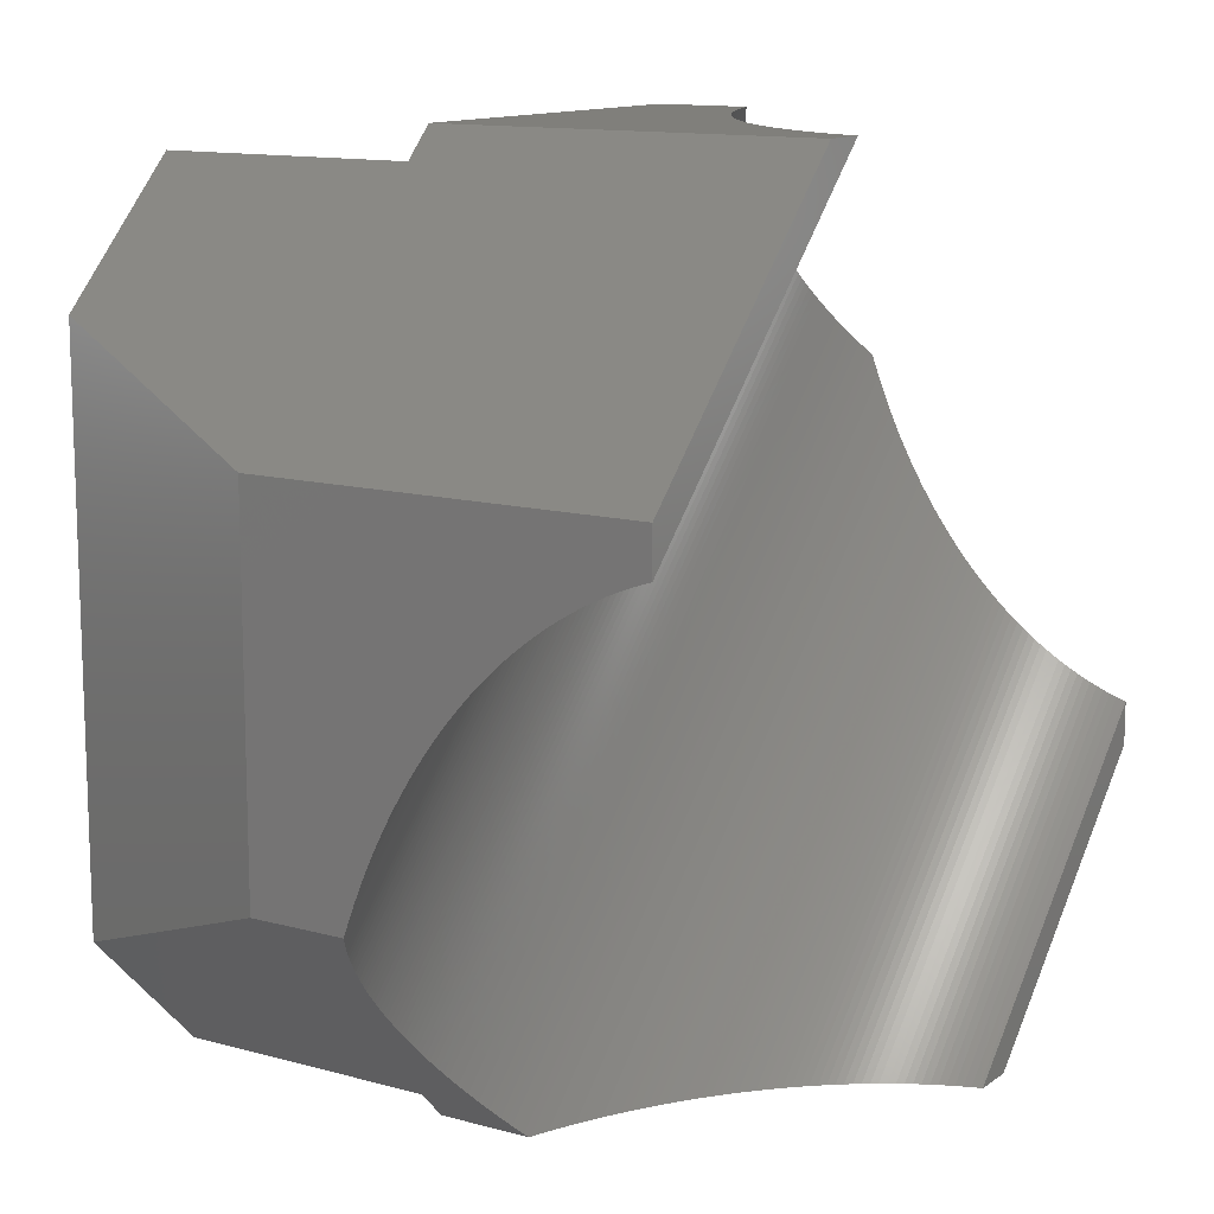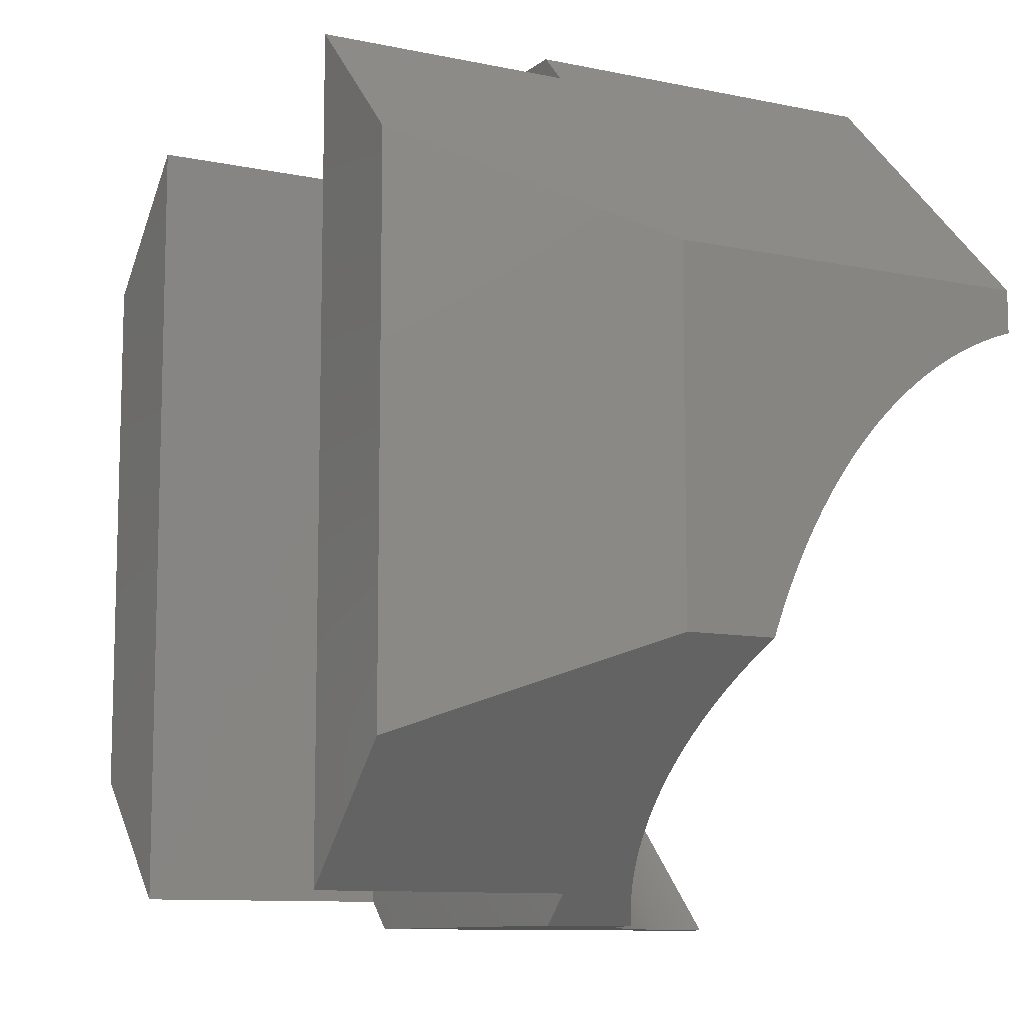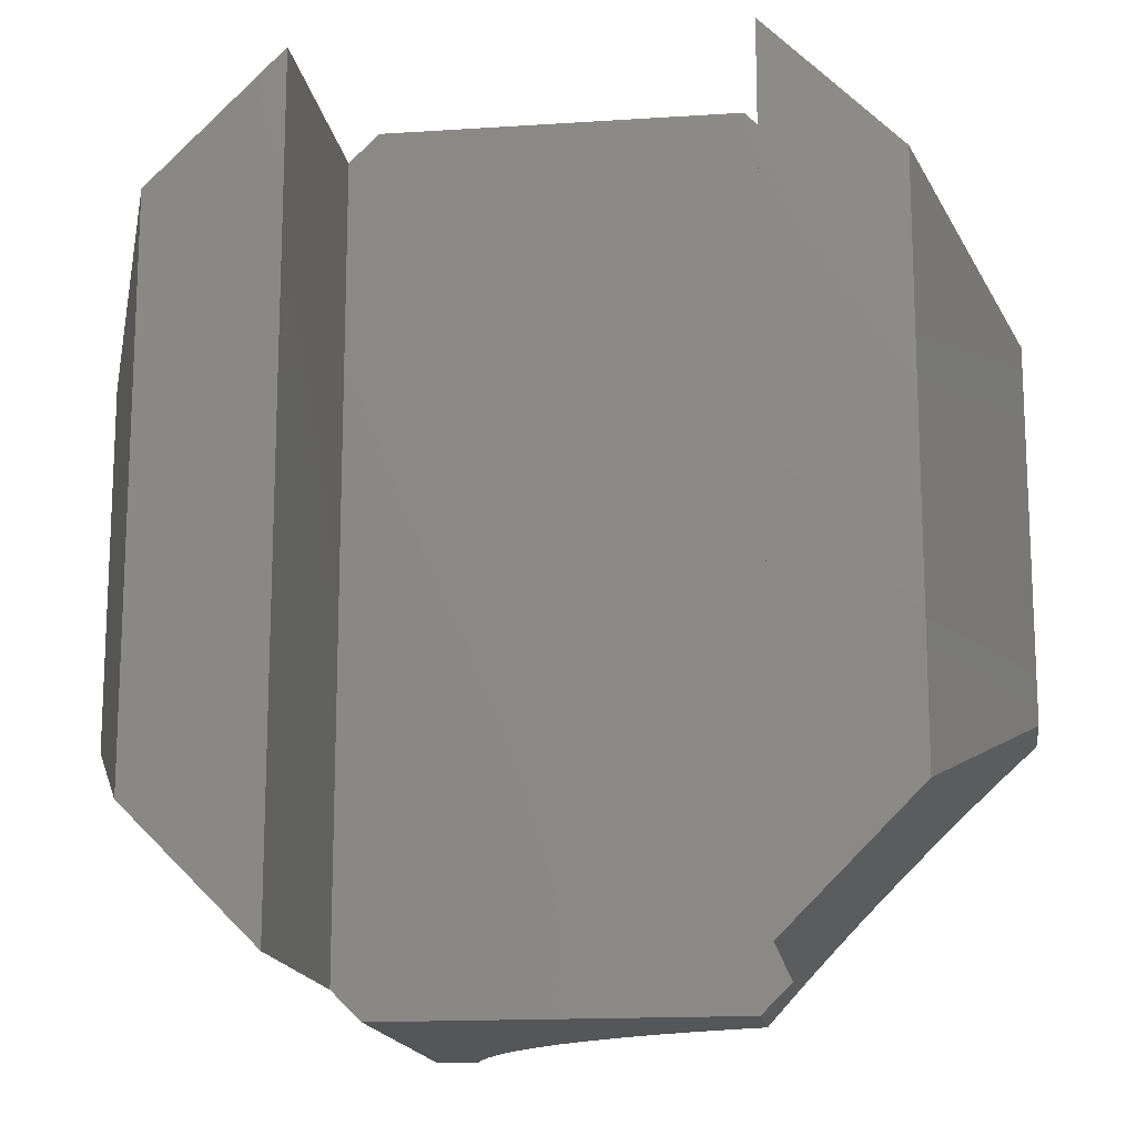
<metadata>
{"format":"stl","ext":"stl","renderer":"f3d","projection":"perspective","resolution":1024,"background":"white","views":[{"elev":12.5,"azim":-57.3,"up":"+Y"},{"elev":-10.0,"azim":-118.5,"up":"+Y"},{"elev":-15.6,"azim":-172.1,"up":"+Y"}]}
</metadata>
<code>
# stl→obj: 354 verts, 704 faces
v 7.094 16.66 13.5
v 6.956 16.79 9.99
v 6.956 16.79 13.59
v 7.273 16.48 13.38
v 7.454 16.3 13.27
v 7.637 16.11 13.17
v 7.821 15.93 13.06
v 8.006 15.74 12.96
v 8.192 15.56 12.87
v 8.1 15.65 9.99
v 8.379 15.37 12.78
v 8.567 15.18 12.7
v 8.757 14.99 12.62
v 8.947 14.8 12.55
v 9.138 14.61 12.48
v 9.33 14.42 12.41
v 9.523 14.23 12.35
v 9.716 14.03 12.29
v 9.91 13.84 12.24
v 10.11 13.64 12.2
v 10.3 13.45 12.16
v 10.5 13.25 12.12
v 10.69 13.06 12.09
v 10.89 12.86 12.06
v 11.09 12.66 12.04
v 11.28 12.47 12.02
v 11.48 12.27 12.01
v 11.68 12.07 12
v 11.69 12.06 12
v 11.88 11.88 12
v 12.06 11.69 12
v 12.07 11.68 12
v 12.27 11.48 12.01
v 16.79 6.956 9.974
v 12.47 11.28 12.02
v 12.66 11.09 12.04
v 12.86 10.89 12.06
v 13.06 10.69 12.09
v 13.1 10.65 0
v 8.1 15.65 0
v 13.25 10.5 12.12
v 13.45 10.3 12.16
v 13.64 10.11 12.2
v 13.84 9.91 12.24
v 14.03 9.716 12.29
v 14.23 9.523 12.35
v 14.42 9.33 12.41
v 14.61 9.138 12.48
v 14.8 8.947 12.55
v 14.99 8.757 12.62
v 15.18 8.567 12.7
v 15.37 8.379 12.78
v 15.56 8.192 12.87
v 15.74 8.006 12.96
v 15.93 7.821 13.06
v 16.11 7.637 13.17
v 16.3 7.454 13.27
v 16.48 7.273 13.38
v 16.66 7.094 13.5
v 16.79 6.956 13.59
v -16.79 4.035 21.75
v -16.79 6.956 24.51
v -16.79 6.956 9.974
v -16.79 5.254 24.4
v -16.79 5.289 24.51
v -16.79 5.161 24.13
v -16.79 5.062 23.86
v -16.79 4.957 23.59
v -16.79 4.845 23.32
v -16.79 4.726 23.06
v -16.79 4.601 22.79
v -16.79 4.469 22.53
v -16.79 4.331 22.27
v -16.79 4.186 22.01
v -16.79 3.877 21.49
v -16.79 3.713 21.24
v -16.79 3.543 20.99
v -16.79 3.367 20.74
v -16.79 3.185 20.49
v -16.79 2.996 20.24
v -16.79 2.847 20.06
v -16.79 2.802 20
v -16.79 2.756 19.95
v -16.79 2.602 19.76
v -16.79 2.395 19.52
v -16.79 2.183 19.29
v -16.79 1.965 19.05
v -16.79 1.741 18.82
v -16.79 1.512 18.6
v -16.79 1.277 18.37
v -16.79 1.037 18.15
v -16.79 0.7909 17.93
v -16.79 0.5397 17.72
v -16.79 0.2832 17.5
v -16.79 0.02154 17.29
v -16.79 -0.2453 17.09
v -16.79 -0.5171 16.89
v -16.79 -0.7939 16.69
v -16.79 -1.076 16.49
v -16.79 -1.362 16.3
v -16.79 -1.653 16.11
v -16.79 -1.949 15.92
v -16.79 -2.249 15.74
v -16.79 -2.554 15.57
v -16.79 -2.863 15.39
v -16.79 -3.176 15.22
v -16.79 -6.956 9.974
v -16.79 -3.494 15.06
v -16.79 -3.815 14.89
v -16.79 -4.141 14.74
v -16.79 -4.47 14.58
v -16.79 -4.803 14.43
v -16.79 -5.14 14.29
v -16.79 -5.48 14.14
v -16.79 -5.824 14.01
v -16.79 -6.171 13.87
v -16.79 -6.521 13.74
v -16.79 -6.875 13.62
v -16.79 -6.956 13.59
v -5.254 16.79 24.4
v -6.956 16.79 24.51
v -5.289 16.79 24.51
v -5.161 16.79 24.13
v -5.062 16.79 23.86
v -4.957 16.79 23.59
v -4.845 16.79 23.32
v -4.726 16.79 23.06
v -4.601 16.79 22.79
v -4.469 16.79 22.53
v -4.331 16.79 22.27
v -4.186 16.79 22.01
v -4.035 16.79 21.75
v -3.877 16.79 21.49
v -6.956 16.79 9.99
v -3.713 16.79 21.24
v -3.543 16.79 20.99
v -3.367 16.79 20.74
v -3.185 16.79 20.49
v -2.996 16.79 20.24
v -2.952 16.79 20.19
v -2.802 16.79 20
v -2.647 16.79 19.81
v -2.602 16.79 19.76
v -2.395 16.79 19.52
v -2.183 16.79 19.29
v 6.875 16.79 13.62
v 6.521 16.79 13.74
v 6.171 16.79 13.87
v 5.824 16.79 14.01
v 5.48 16.79 14.14
v 5.14 16.79 14.29
v 4.803 16.79 14.43
v 4.47 16.79 14.58
v 4.141 16.79 14.74
v 3.815 16.79 14.89
v 3.494 16.79 15.06
v 3.176 16.79 15.22
v 2.863 16.79 15.39
v 2.554 16.79 15.57
v 2.249 16.79 15.74
v 1.949 16.79 15.92
v 1.653 16.79 16.11
v 1.362 16.79 16.3
v 1.076 16.79 16.49
v 0.7939 16.79 16.69
v 0.5171 16.79 16.89
v 0.2453 16.79 17.09
v -0.02154 16.79 17.29
v -0.2832 16.79 17.5
v -0.5397 16.79 17.72
v -0.7909 16.79 17.93
v -1.037 16.79 18.15
v -1.277 16.79 18.37
v -1.512 16.79 18.6
v -1.965 16.79 19.05
v -1.741 16.79 18.82
v -8.1 -15.65 9.99
v 8.1 -15.65 9.99
v 6.956 -16.79 9.99
v -6.956 -16.79 9.99
v -8.1 15.65 9.99
v 16.79 -5.289 24.51
v 6.956 -16.79 24.51
v 16.79 -6.956 24.51
v 5.289 -16.79 24.51
v -8.1 15.65 0
v -13.1 10.65 0
v 16.79 -6.956 9.974
v 13.1 -10.65 0
v 8.1 -15.65 0
v -16.66 -7.094 13.5
v -16.48 -7.273 13.38
v -16.3 -7.454 13.27
v -16.11 -7.637 13.17
v -15.93 -7.821 13.06
v -15.74 -8.006 12.96
v -15.56 -8.192 12.87
v -15.37 -8.379 12.78
v -15.18 -8.567 12.7
v -14.99 -8.757 12.62
v -14.8 -8.947 12.55
v -14.61 -9.138 12.48
v -14.42 -9.33 12.41
v -14.23 -9.523 12.35
v -14.03 -9.716 12.29
v -13.84 -9.91 12.24
v -13.64 -10.11 12.2
v -13.45 -10.3 12.16
v -13.25 -10.5 12.12
v -13.1 -10.65 0
v -13.06 -10.69 12.09
v -12.86 -10.89 12.06
v -12.66 -11.09 12.04
v -12.47 -11.28 12.02
v -12.27 -11.48 12.01
v -12.07 -11.68 12
v -11.88 -11.87 12
v -11.88 -11.88 12
v -11.87 -11.88 12
v -11.68 -12.07 12
v -11.48 -12.27 12.01
v -11.28 -12.47 12.02
v -11.09 -12.66 12.04
v -10.89 -12.86 12.06
v -10.69 -13.06 12.09
v -10.5 -13.25 12.12
v -10.3 -13.45 12.16
v -10.11 -13.64 12.2
v -9.91 -13.84 12.24
v -9.716 -14.03 12.29
v -9.523 -14.23 12.35
v -9.33 -14.42 12.41
v -9.138 -14.61 12.48
v -8.947 -14.8 12.55
v -8.757 -14.99 12.62
v -8.567 -15.18 12.7
v -8.379 -15.37 12.78
v -8.1 -15.65 0
v -8.192 -15.56 12.87
v -8.006 -15.74 12.96
v -7.821 -15.93 13.06
v -7.637 -16.11 13.17
v -7.454 -16.3 13.27
v -7.273 -16.48 13.38
v -7.094 -16.66 13.5
v -6.956 -16.79 13.59
v 5.254 -16.79 24.4
v 5.161 -16.79 24.13
v 5.062 -16.79 23.86
v 4.957 -16.79 23.59
v 4.845 -16.79 23.32
v 4.726 -16.79 23.06
v 4.601 -16.79 22.79
v 4.469 -16.79 22.53
v 4.331 -16.79 22.27
v 4.186 -16.79 22.01
v 4.035 -16.79 21.75
v 3.877 -16.79 21.49
v 3.713 -16.79 21.24
v 3.543 -16.79 20.99
v 3.367 -16.79 20.74
v 3.185 -16.79 20.49
v 2.996 -16.79 20.24
v 2.847 -16.79 20.06
v 2.802 -16.79 20
v 2.756 -16.79 19.95
v 2.602 -16.79 19.76
v 2.395 -16.79 19.52
v 2.183 -16.79 19.29
v -6.875 -16.79 13.62
v -6.521 -16.79 13.74
v -6.171 -16.79 13.87
v -5.824 -16.79 14.01
v -5.48 -16.79 14.14
v -5.14 -16.79 14.29
v -4.803 -16.79 14.43
v -4.47 -16.79 14.58
v -4.141 -16.79 14.74
v -3.815 -16.79 14.89
v -3.494 -16.79 15.06
v -3.176 -16.79 15.22
v -2.863 -16.79 15.39
v -2.554 -16.79 15.57
v -2.249 -16.79 15.74
v -1.949 -16.79 15.92
v -1.653 -16.79 16.11
v -1.362 -16.79 16.3
v -1.076 -16.79 16.49
v -0.7939 -16.79 16.69
v -0.5171 -16.79 16.89
v -0.2453 -16.79 17.09
v 0.02154 -16.79 17.29
v 0.2832 -16.79 17.5
v 0.5397 -16.79 17.72
v 0.7909 -16.79 17.93
v 1.037 -16.79 18.15
v 1.277 -16.79 18.37
v 1.512 -16.79 18.6
v 1.965 -16.79 19.05
v 1.741 -16.79 18.82
v 16.79 6.875 13.62
v 16.79 6.521 13.74
v 16.79 6.171 13.87
v 16.79 5.824 14.01
v 16.79 5.48 14.14
v 16.79 5.14 14.29
v 16.79 4.803 14.43
v 16.79 4.47 14.58
v 16.79 4.141 14.74
v 16.79 3.815 14.89
v 16.79 3.494 15.06
v 16.79 3.176 15.22
v 16.79 2.863 15.39
v 16.79 2.554 15.57
v 16.79 2.249 15.74
v 16.79 1.949 15.92
v 16.79 1.653 16.11
v 16.79 1.362 16.3
v 16.79 1.076 16.49
v 16.79 0.7939 16.69
v 16.79 0.5171 16.89
v 16.79 0.2453 17.09
v 16.79 -0.02154 17.29
v 16.79 -0.2832 17.5
v 16.79 -0.5397 17.72
v 16.79 -0.7909 17.93
v 16.79 -1.037 18.15
v 16.79 -1.277 18.37
v 16.79 -1.512 18.6
v 16.79 -1.741 18.82
v 16.79 -5.254 24.4
v 16.79 -5.161 24.13
v 16.79 -5.062 23.86
v 16.79 -4.957 23.59
v 16.79 -4.845 23.32
v 16.79 -4.726 23.06
v 16.79 -4.601 22.79
v 16.79 -4.469 22.53
v 16.79 -4.331 22.27
v 16.79 -4.186 22.01
v 16.79 -4.035 21.75
v 16.79 -3.877 21.49
v 16.79 -3.713 21.24
v 16.79 -3.543 20.99
v 16.79 -3.367 20.74
v 16.79 -3.185 20.49
v 16.79 -2.996 20.24
v 16.79 -2.952 20.19
v 16.79 -2.802 20
v 16.79 -2.647 19.81
v 16.79 -2.602 19.76
v 16.79 -2.395 19.52
v 16.79 -1.965 19.05
v 16.79 -2.183 19.29
f 1 2 3
f 4 2 1
f 5 2 4
f 6 2 5
f 7 2 6
f 8 2 7
f 9 2 8
f 2 9 10
f 11 10 9
f 12 10 11
f 13 10 12
f 14 10 13
f 15 10 14
f 16 10 15
f 17 10 16
f 18 10 17
f 19 10 18
f 20 10 19
f 21 10 20
f 22 10 21
f 23 10 22
f 24 10 23
f 25 10 24
f 26 10 25
f 27 10 26
f 28 10 27
f 29 10 28
f 30 10 29
f 31 10 30
f 32 10 31
f 33 10 32
f 10 33 34
f 34 33 35
f 34 35 36
f 34 36 37
f 34 37 38
f 10 39 40
f 34 38 41
f 34 41 42
f 34 42 43
f 34 43 44
f 34 44 45
f 34 45 46
f 34 46 47
f 34 47 48
f 34 48 49
f 34 49 50
f 34 50 51
f 34 51 52
f 34 52 53
f 34 53 54
f 34 54 55
f 34 55 56
f 34 56 57
f 34 57 58
f 34 58 59
f 34 59 60
f 10 34 39
f 61 62 63
f 62 64 65
f 62 66 64
f 62 67 66
f 62 68 67
f 62 69 68
f 62 70 69
f 62 71 70
f 62 72 71
f 62 73 72
f 62 74 73
f 62 61 74
f 63 75 61
f 63 76 75
f 63 77 76
f 63 78 77
f 63 79 78
f 63 80 79
f 63 81 80
f 63 82 81
f 63 83 82
f 63 84 83
f 63 85 84
f 63 86 85
f 63 87 86
f 63 88 87
f 63 89 88
f 63 90 89
f 63 91 90
f 63 92 91
f 63 93 92
f 63 94 93
f 63 95 94
f 63 96 95
f 63 97 96
f 63 98 97
f 63 99 98
f 63 100 99
f 63 101 100
f 63 102 101
f 63 103 102
f 63 104 103
f 63 105 104
f 63 106 105
f 107 106 63
f 106 107 108
f 108 107 109
f 109 107 110
f 110 107 111
f 111 107 112
f 112 107 113
f 113 107 114
f 114 107 115
f 115 107 116
f 116 107 117
f 117 107 118
f 118 107 119
f 120 121 122
f 123 121 120
f 124 121 123
f 125 121 124
f 126 121 125
f 127 121 126
f 128 121 127
f 129 121 128
f 130 121 129
f 131 121 130
f 132 121 131
f 133 121 132
f 134 133 135
f 134 135 136
f 134 136 137
f 134 137 138
f 134 138 139
f 134 139 140
f 134 140 141
f 134 141 142
f 134 142 143
f 134 143 144
f 134 144 145
f 2 146 3
f 2 147 146
f 2 148 147
f 2 149 148
f 2 150 149
f 2 151 150
f 2 152 151
f 2 153 152
f 2 154 153
f 2 155 154
f 2 156 155
f 2 157 156
f 134 157 2
f 157 134 158
f 158 134 159
f 159 134 160
f 160 134 161
f 161 134 162
f 162 134 163
f 163 134 164
f 164 134 165
f 165 134 166
f 166 134 167
f 167 134 168
f 168 134 169
f 169 134 170
f 170 134 171
f 171 134 172
f 172 134 173
f 173 134 174
f 133 134 121
f 175 134 145
f 176 134 175
f 174 134 176
f 177 178 179
f 178 177 10
f 177 179 180
f 181 10 177
f 10 181 2
f 2 181 134
f 62 122 121
f 122 62 65
f 182 183 184
f 183 182 185
f 186 187 181
f 181 121 134
f 63 181 187
f 62 181 63
f 181 62 121
f 178 188 184
f 188 178 189
f 183 178 184
f 178 183 179
f 189 178 190
f 107 191 119
f 107 192 191
f 107 193 192
f 107 194 193
f 107 195 194
f 107 196 195
f 107 197 196
f 107 198 197
f 107 199 198
f 107 200 199
f 107 201 200
f 107 202 201
f 107 203 202
f 107 204 203
f 107 205 204
f 107 206 205
f 107 207 206
f 107 208 207
f 107 209 208
f 177 107 210
f 107 211 209
f 107 212 211
f 107 213 212
f 107 214 213
f 107 215 214
f 107 177 215
f 215 177 216
f 216 177 217
f 217 177 218
f 218 177 219
f 219 177 220
f 220 177 221
f 221 177 222
f 222 177 223
f 223 177 224
f 224 177 225
f 225 177 226
f 226 177 227
f 227 177 228
f 228 177 229
f 229 177 230
f 230 177 231
f 231 177 232
f 232 177 233
f 233 177 234
f 234 177 235
f 235 177 236
f 236 177 237
f 177 210 238
f 237 177 239
f 180 239 177
f 239 180 240
f 240 180 241
f 241 180 242
f 242 180 243
f 243 180 244
f 244 180 245
f 245 180 246
f 247 183 185
f 248 183 247
f 249 183 248
f 250 183 249
f 251 183 250
f 252 183 251
f 253 183 252
f 254 183 253
f 255 183 254
f 256 183 255
f 257 183 256
f 258 183 257
f 179 258 259
f 179 259 260
f 179 260 261
f 179 261 262
f 179 262 263
f 179 263 264
f 179 264 265
f 179 265 266
f 179 266 267
f 179 267 268
f 179 268 269
f 180 270 246
f 180 271 270
f 180 272 271
f 180 273 272
f 180 274 273
f 180 275 274
f 180 276 275
f 180 277 276
f 180 278 277
f 180 279 278
f 180 280 279
f 180 281 280
f 179 281 180
f 281 179 282
f 282 179 283
f 283 179 284
f 284 179 285
f 285 179 286
f 286 179 287
f 287 179 288
f 288 179 289
f 289 179 290
f 290 179 291
f 291 179 292
f 292 179 293
f 293 179 294
f 294 179 295
f 295 179 296
f 296 179 297
f 297 179 298
f 258 179 183
f 299 179 269
f 300 179 299
f 298 179 300
f 301 34 60
f 302 34 301
f 303 34 302
f 304 34 303
f 305 34 304
f 306 34 305
f 307 34 306
f 308 34 307
f 309 34 308
f 310 34 309
f 311 34 310
f 312 34 311
f 188 312 313
f 188 313 314
f 188 314 315
f 188 315 316
f 188 316 317
f 188 317 318
f 188 318 319
f 188 319 320
f 188 320 321
f 188 321 322
f 188 322 323
f 188 323 324
f 188 324 325
f 188 325 326
f 188 326 327
f 188 327 328
f 188 328 329
f 188 329 330
f 184 331 182
f 184 332 331
f 184 333 332
f 184 334 333
f 184 335 334
f 184 336 335
f 184 337 336
f 184 338 337
f 184 339 338
f 184 340 339
f 184 341 340
f 184 342 341
f 188 342 184
f 342 188 343
f 343 188 344
f 344 188 345
f 345 188 346
f 346 188 347
f 347 188 348
f 348 188 349
f 349 188 350
f 350 188 351
f 351 188 352
f 312 188 34
f 353 188 330
f 354 188 353
f 352 188 354
f 28 217 29
f 217 28 216
f 29 218 30
f 218 29 217
f 94 168 169
f 168 94 95
f 324 294 325
f 294 324 293
f 21 209 22
f 209 21 208
f 319 289 320
f 289 319 288
f 55 242 56
f 242 55 241
f 25 214 26
f 214 25 213
f 73 131 130
f 131 73 74
f 37 225 38
f 225 37 224
f 45 231 46
f 231 45 230
f 11 199 12
f 199 11 198
f 22 211 23
f 211 22 209
f 23 212 24
f 212 23 211
f 74 132 131
f 132 74 61
f 31 220 32
f 220 31 219
f 38 226 41
f 226 38 225
f 98 164 165
f 164 98 99
f 331 185 182
f 185 331 247
f 307 277 308
f 277 307 276
f 352 267 351
f 267 352 268
f 314 284 315
f 284 314 283
f 342 257 341
f 257 342 258
f 109 154 155
f 154 109 110
f 26 215 27
f 215 26 214
f 27 216 28
f 216 27 215
f 24 213 25
f 213 24 212
f 68 126 125
f 126 68 69
f 30 219 31
f 219 30 218
f 266 349 350
f 349 266 265
f 112 151 152
f 151 112 113
f 20 208 21
f 208 20 207
f 96 166 167
f 166 96 97
f 90 172 173
f 172 90 91
f 76 136 135
f 136 76 77
f 80 140 139
f 140 80 81
f 82 142 141
f 142 82 83
f 47 233 48
f 233 47 232
f 49 235 50
f 235 49 234
f 316 286 317
f 286 316 285
f 313 283 314
f 283 313 282
f 306 276 307
f 276 306 275
f 325 295 326
f 295 325 294
f 328 298 329
f 298 328 297
f 327 297 328
f 297 327 296
f 19 207 20
f 207 19 206
f 114 149 150
f 149 114 115
f 97 165 166
f 165 97 98
f 103 159 160
f 159 103 104
f 70 128 127
f 128 70 71
f 84 144 143
f 144 84 85
f 71 129 128
f 129 71 72
f 65 120 122
f 120 65 64
f 13 201 14
f 201 13 200
f 6 195 7
f 195 6 194
f 33 222 35
f 222 33 221
f 32 221 33
f 221 32 220
f 110 153 154
f 153 110 111
f 86 175 145
f 175 86 87
f 91 171 172
f 171 91 92
f 89 173 174
f 173 89 90
f 106 156 157
f 156 106 108
f 95 167 168
f 167 95 96
f 102 160 161
f 160 102 103
f 105 157 158
f 157 105 106
f 78 138 137
f 138 78 79
f 82 140 81
f 140 82 141
f 249 332 333
f 332 249 248
f 256 339 340
f 339 256 255
f 329 300 330
f 300 329 298
f 326 296 327
f 296 326 295
f 253 336 337
f 336 253 252
f 7 196 8
f 196 7 195
f 111 152 153
f 152 111 112
f 115 148 149
f 148 115 116
f 116 147 148
f 147 116 117
f 113 150 151
f 150 113 114
f 69 127 126
f 127 69 70
f 75 135 133
f 135 75 76
f 61 133 132
f 133 61 75
f 72 130 129
f 130 72 73
f 17 205 18
f 205 17 204
f 16 204 17
f 204 16 203
f 15 203 16
f 203 15 202
f 146 1 3
f 146 191 1
f 118 191 146
f 191 118 119
f 35 223 36
f 223 35 222
f 92 170 171
f 170 92 93
f 93 169 170
f 169 93 94
f 87 176 175
f 176 87 88
f 108 155 156
f 155 108 109
f 104 158 159
f 158 104 105
f 77 137 136
f 137 77 78
f 79 139 138
f 139 79 80
f 51 237 52
f 237 51 236
f 54 241 55
f 241 54 240
f 46 232 47
f 232 46 231
f 48 234 49
f 234 48 233
f 57 244 58
f 244 57 243
f 56 243 57
f 243 56 242
f 323 293 324
f 293 323 292
f 322 292 323
f 292 322 291
f 320 290 321
f 290 320 289
f 310 280 311
f 280 310 279
f 317 287 318
f 287 317 286
f 318 288 319
f 288 318 287
f 315 285 316
f 285 315 284
f 257 340 341
f 340 257 256
f 264 347 348
f 347 264 263
f 265 348 349
f 348 265 264
f 254 337 338
f 337 254 253
f 9 198 11
f 198 9 197
f 8 197 9
f 197 8 196
f 99 163 164
f 163 99 100
f 100 162 163
f 162 100 101
f 101 161 162
f 161 101 102
f 1 192 4
f 192 1 191
f 18 206 19
f 206 18 205
f 12 200 13
f 200 12 199
f 14 202 15
f 202 14 201
f 36 224 37
f 224 36 223
f 41 227 42
f 227 41 226
f 88 174 176
f 174 88 89
f 85 145 144
f 145 85 86
f 50 236 51
f 236 50 235
f 312 282 313
f 282 312 281
f 302 272 303
f 272 302 271
f 58 245 59
f 245 58 244
f 59 301 60
f 59 270 301
f 245 270 59
f 270 245 246
f 299 354 353
f 354 299 269
f 269 352 354
f 352 269 268
f 321 291 322
f 291 321 290
f 311 281 312
f 281 311 280
f 308 278 309
f 278 308 277
f 309 279 310
f 279 309 278
f 255 338 339
f 338 255 254
f 330 299 353
f 299 330 300
f 262 345 346
f 345 262 261
f 261 344 345
f 344 261 260
f 259 342 343
f 342 259 258
f 335 250 334
f 250 335 251
f 250 333 334
f 333 250 249
f 248 331 332
f 331 248 247
f 5 194 6
f 194 5 193
f 117 146 147
f 146 117 118
f 64 123 120
f 123 64 66
f 83 143 142
f 143 83 84
f 43 229 44
f 229 43 228
f 44 230 45
f 230 44 229
f 52 239 53
f 239 52 237
f 53 240 54
f 240 53 239
f 303 273 304
f 273 303 272
f 304 274 305
f 274 304 273
f 305 275 306
f 275 305 274
f 301 271 302
f 271 301 270
f 267 350 351
f 350 267 266
f 344 259 343
f 259 344 260
f 336 251 335
f 251 336 252
f 4 193 5
f 193 4 192
f 66 124 123
f 124 66 67
f 67 125 124
f 125 67 68
f 42 228 43
f 228 42 227
f 347 262 346
f 262 347 263
f 210 186 238
f 186 210 187
f 190 39 189
f 39 190 40
f 177 186 181
f 186 177 238
f 190 10 40
f 10 190 178
f 188 39 34
f 39 188 189
f 187 107 63
f 107 187 210

</code>
